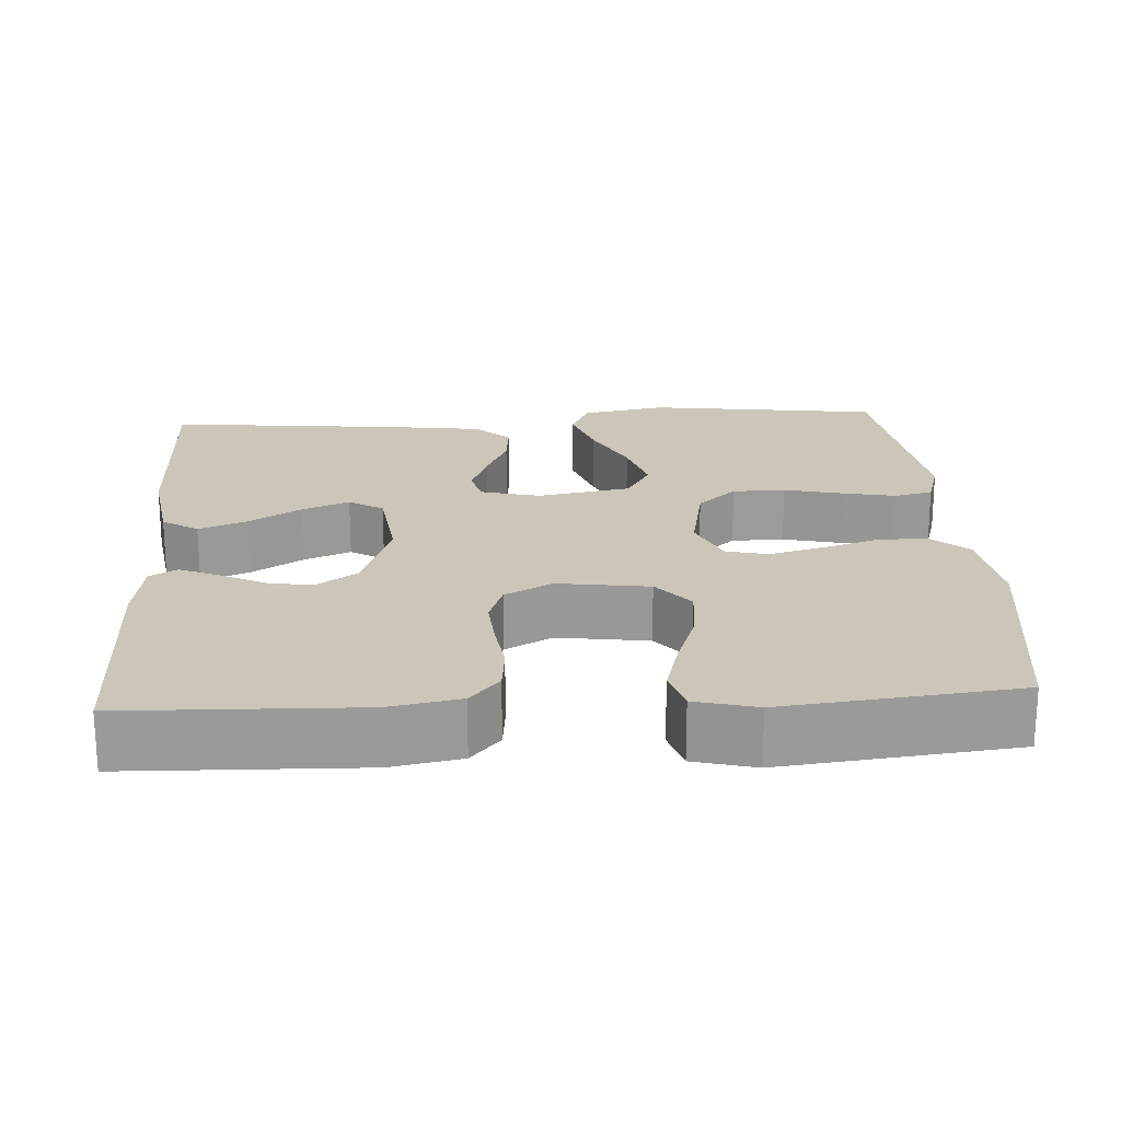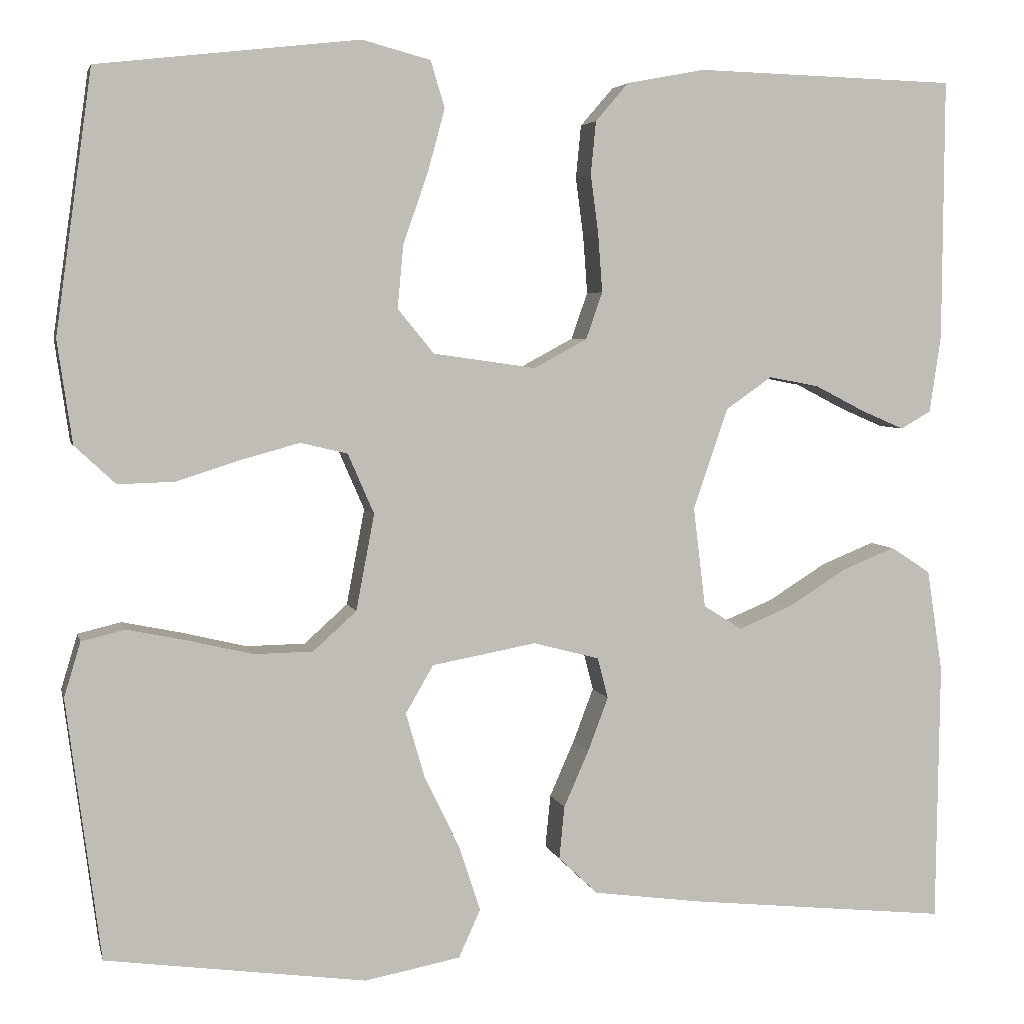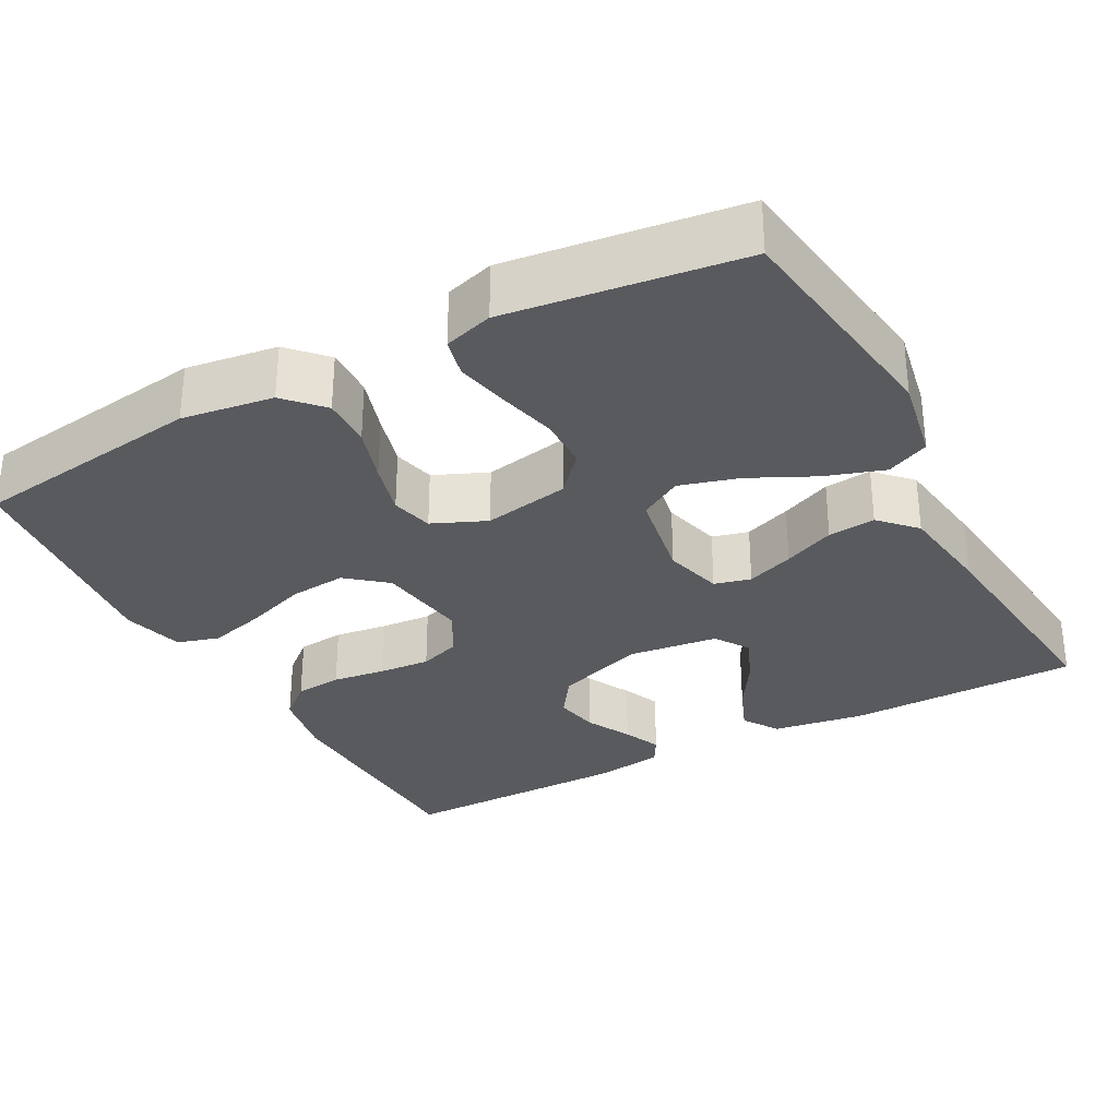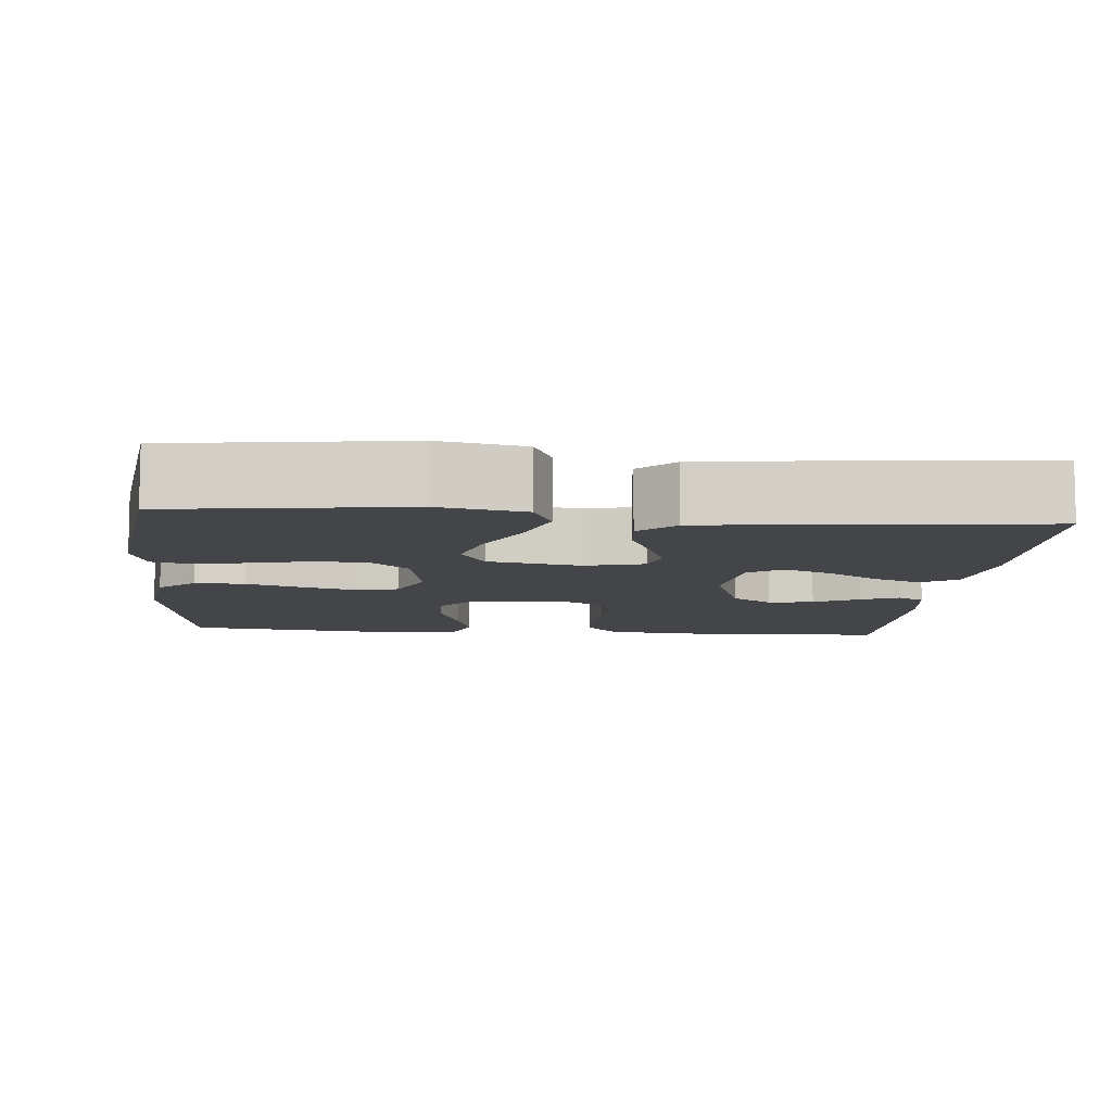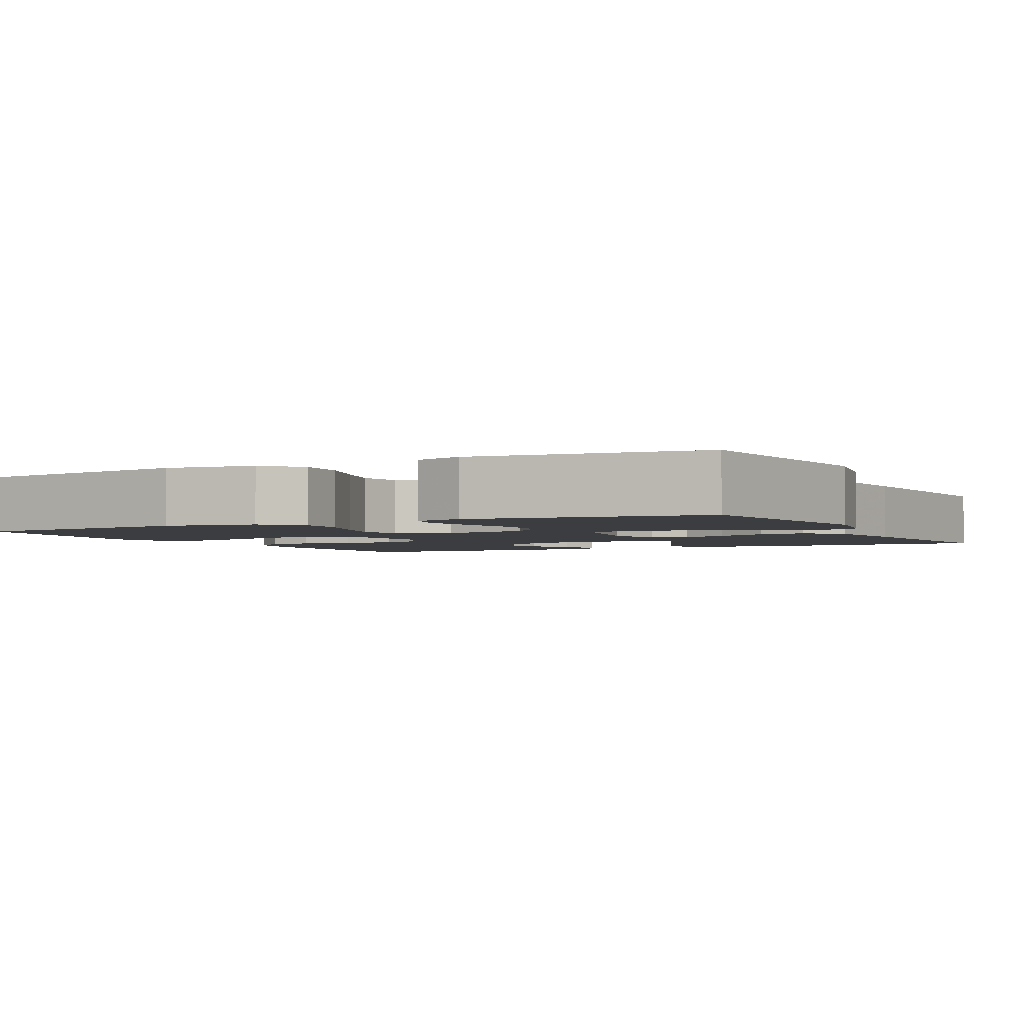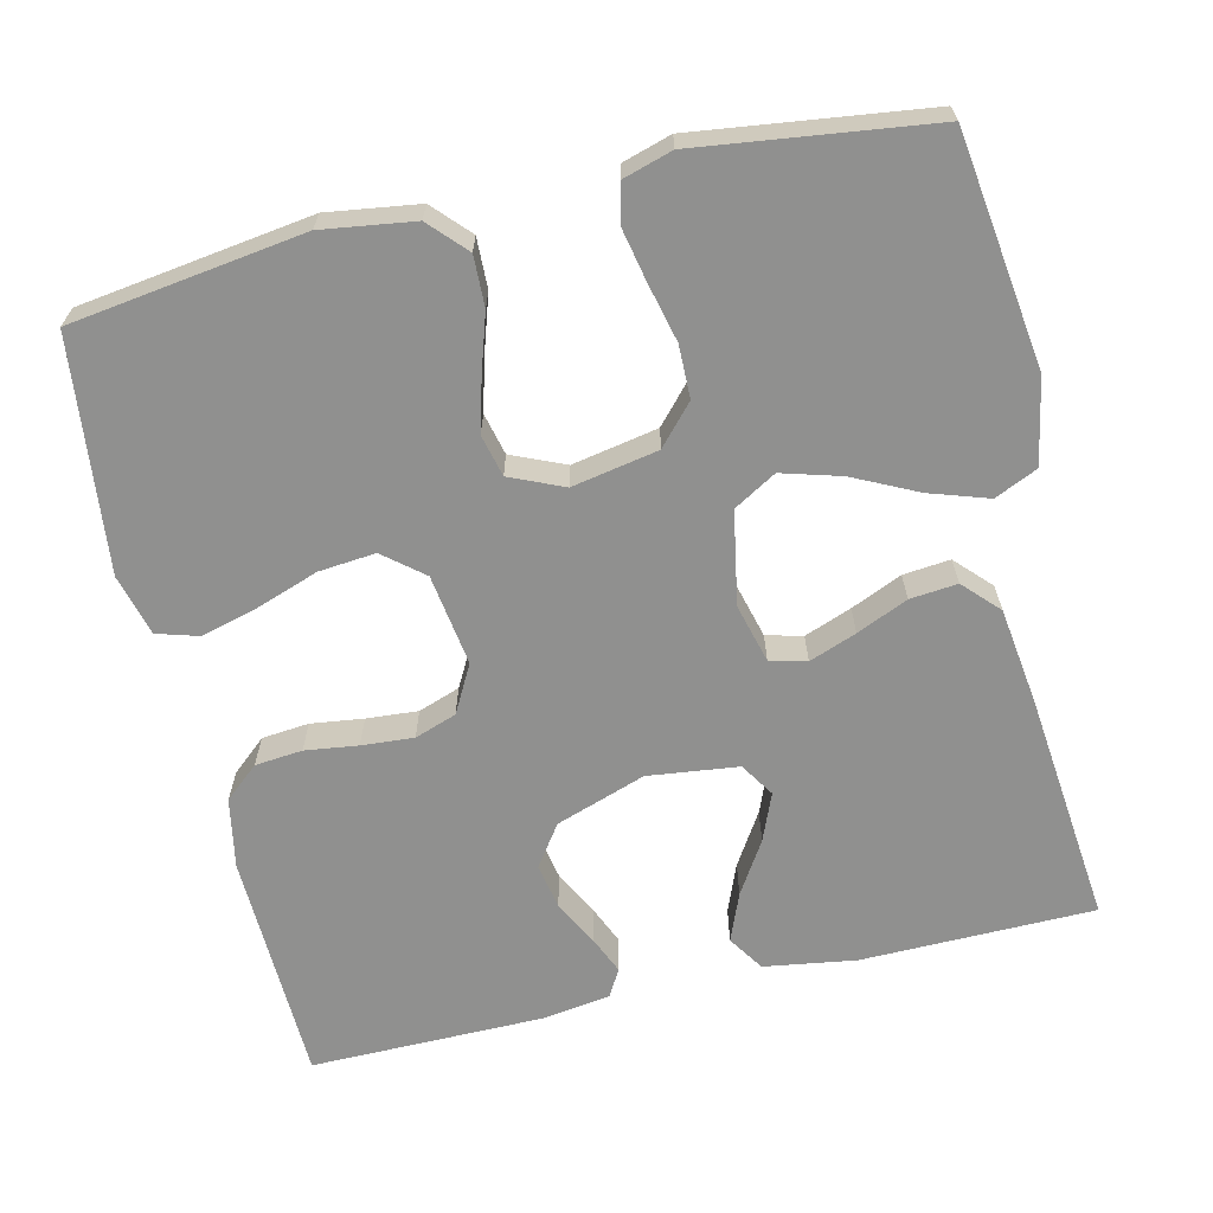
<metadata>
{"format":"obj","ext":"obj","renderer":"f3d","projection":"perspective","resolution":1024,"background":"white","views":[{"elev":20.8,"azim":-3.5,"up":"+Y"},{"elev":4.5,"azim":167.3,"up":"+Z"},{"elev":-31.1,"azim":118.3,"up":"+Y"},{"elev":-8.9,"azim":174.8,"up":"+Y"},{"elev":-2.8,"azim":116.9,"up":"+Y"},{"elev":-65.5,"azim":103.2,"up":"+Y"}]}
</metadata>
<code>
v 0.5 0.07 0.5
v 0.542 0.07 0.2
v 0.525 0.07 0.082
v 0.478 0.07 0.038
v 0.413 0.07 0.04
v 0.341 0.07 0.063
v 0.272 0.07 0.082
v 0.218 0.07 0.069
v 0.188 0.07 0
v 0.209 0.07 -0.111
v 0.259 0.07 -0.156
v 0.327 0.07 -0.157
v 0.402 0.07 -0.139
v 0.47 0.07 -0.125
v 0.52 0.07 -0.137
v 0.539 0.07 -0.2
v 0.5 0.07 -0.5
v 0.2 0.07 -0.541
v 0.09 0.07 -0.52
v 0.065 0.07 -0.465
v 0.09 0.07 -0.389
v 0.13 0.07 -0.307
v 0.152 0.07 -0.231
v 0.12 0.07 -0.176
v 0 0.07 -0.154
v -0.076 0.07 -0.174
v -0.088 0.07 -0.221
v -0.065 0.07 -0.282
v -0.036 0.07 -0.348
v -0.03 0.07 -0.409
v -0.075 0.07 -0.452
v -0.2 0.07 -0.469
v -0.5 0.07 -0.5
v -0.504 0.07 -0.2
v -0.486 0.07 -0.082
v -0.44 0.07 -0.052
v -0.378 0.07 -0.077
v -0.311 0.07 -0.119
v -0.25 0.07 -0.144
v -0.206 0.07 -0.116
v -0.192 0.07 0
v -0.232 0.07 0.116
v -0.285 0.07 0.153
v -0.343 0.07 0.142
v -0.401 0.07 0.112
v -0.45 0.07 0.091
v -0.485 0.07 0.111
v -0.498 0.07 0.2
v -0.5 0.07 0.5
v -0.2 0.07 0.509
v -0.11 0.07 0.492
v -0.072 0.07 0.448
v -0.066 0.07 0.387
v -0.075 0.07 0.319
v -0.08 0.07 0.252
v -0.061 0.07 0.198
v 0 0.07 0.165
v 0.118 0.07 0.182
v 0.16 0.07 0.233
v 0.153 0.07 0.306
v 0.125 0.07 0.386
v 0.105 0.07 0.459
v 0.121 0.07 0.513
v 0.2 0.07 0.534
v 0.5 0 0.5
v 0.542 0 0.2
v 0.525 0 0.082
v 0.478 0 0.038
v 0.413 0 0.04
v 0.341 0 0.063
v 0.272 0 0.082
v 0.218 0 0.069
v 0.188 0 0
v 0.209 0 -0.111
v 0.259 0 -0.156
v 0.327 0 -0.157
v 0.402 0 -0.139
v 0.47 0 -0.125
v 0.52 0 -0.137
v 0.539 0 -0.2
v 0.5 0 -0.5
v 0.2 0 -0.541
v 0.09 0 -0.52
v 0.065 0 -0.465
v 0.09 0 -0.389
v 0.13 0 -0.307
v 0.152 0 -0.231
v 0.12 0 -0.176
v 0 0 -0.154
v -0.076 0 -0.174
v -0.088 0 -0.221
v -0.065 0 -0.282
v -0.036 0 -0.348
v -0.03 0 -0.409
v -0.075 0 -0.452
v -0.2 0 -0.469
v -0.5 0 -0.5
v -0.504 0 -0.2
v -0.486 0 -0.082
v -0.44 0 -0.052
v -0.378 0 -0.077
v -0.311 0 -0.119
v -0.25 0 -0.144
v -0.206 0 -0.116
v -0.192 0 0
v -0.232 0 0.116
v -0.285 0 0.153
v -0.343 0 0.142
v -0.401 0 0.112
v -0.45 0 0.091
v -0.485 0 0.111
v -0.498 0 0.2
v -0.5 0 0.5
v -0.2 0 0.509
v -0.11 0 0.492
v -0.072 0 0.448
v -0.066 0 0.387
v -0.075 0 0.319
v -0.08 0 0.252
v -0.061 0 0.198
v 0 0 0.165
v 0.118 0 0.182
v 0.16 0 0.233
v 0.153 0 0.306
v 0.125 0 0.386
v 0.105 0 0.459
v 0.121 0 0.513
v 0.2 0 0.534
f 60 61 62 63
f 60 63 64 1
f 51 52 53 54
f 51 54 55
f 50 51 55
f 49 50 55 56
f 44 45 46 47
f 44 47 48 49
f 35 36 37 38
f 35 38 39
f 34 35 39
f 33 34 39
f 32 33 39 40
f 28 29 30 31
f 27 28 31 32
f 26 27 32 40
f 19 20 21 22
f 19 22 23
f 18 19 23
f 17 18 23
f 16 17 23 24
f 12 13 14 15
f 12 15 16
f 11 12 16 24
f 3 4 5 6
f 3 6 7
f 2 3 7
f 59 60 1 2
f 58 59 2 7
f 57 58 7 8
f 43 44 49 56
f 42 43 56 57
f 41 42 57 8
f 25 26 40 41
f 10 11 24 25
f 9 10 25 41
f 8 9 41
f 127 126 125 124
f 65 128 127 124
f 118 117 116 115
f 119 118 115
f 119 115 114
f 120 119 114 113
f 111 110 109 108
f 113 112 111 108
f 102 101 100 99
f 103 102 99
f 103 99 98
f 103 98 97
f 104 103 97 96
f 95 94 93 92
f 96 95 92 91
f 104 96 91 90
f 86 85 84 83
f 87 86 83
f 87 83 82
f 87 82 81
f 88 87 81 80
f 79 78 77 76
f 80 79 76
f 88 80 76 75
f 70 69 68 67
f 71 70 67
f 71 67 66
f 66 65 124 123
f 71 66 123 122
f 72 71 122 121
f 120 113 108 107
f 121 120 107 106
f 72 121 106 105
f 105 104 90 89
f 89 88 75 74
f 105 89 74 73
f 105 73 72
f 1 65 66 2
f 2 66 67 3
f 3 67 68 4
f 4 68 69 5
f 5 69 70 6
f 6 70 71 7
f 7 71 72 8
f 8 72 73 9
f 9 73 74 10
f 10 74 75 11
f 11 75 76 12
f 12 76 77 13
f 13 77 78 14
f 14 78 79 15
f 15 79 80 16
f 16 80 81 17
f 17 81 82 18
f 18 82 83 19
f 19 83 84 20
f 20 84 85 21
f 21 85 86 22
f 22 86 87 23
f 23 87 88 24
f 24 88 89 25
f 25 89 90 26
f 26 90 91 27
f 27 91 92 28
f 28 92 93 29
f 29 93 94 30
f 30 94 95 31
f 31 95 96 32
f 32 96 97 33
f 33 97 98 34
f 34 98 99 35
f 35 99 100 36
f 36 100 101 37
f 37 101 102 38
f 38 102 103 39
f 39 103 104 40
f 40 104 105 41
f 41 105 106 42
f 42 106 107 43
f 43 107 108 44
f 44 108 109 45
f 45 109 110 46
f 46 110 111 47
f 47 111 112 48
f 48 112 113 49
f 49 113 114 50
f 50 114 115 51
f 51 115 116 52
f 52 116 117 53
f 53 117 118 54
f 54 118 119 55
f 55 119 120 56
f 56 120 121 57
f 57 121 122 58
f 58 122 123 59
f 59 123 124 60
f 60 124 125 61
f 61 125 126 62
f 62 126 127 63
f 63 127 128 64
f 64 128 65 1

</code>
